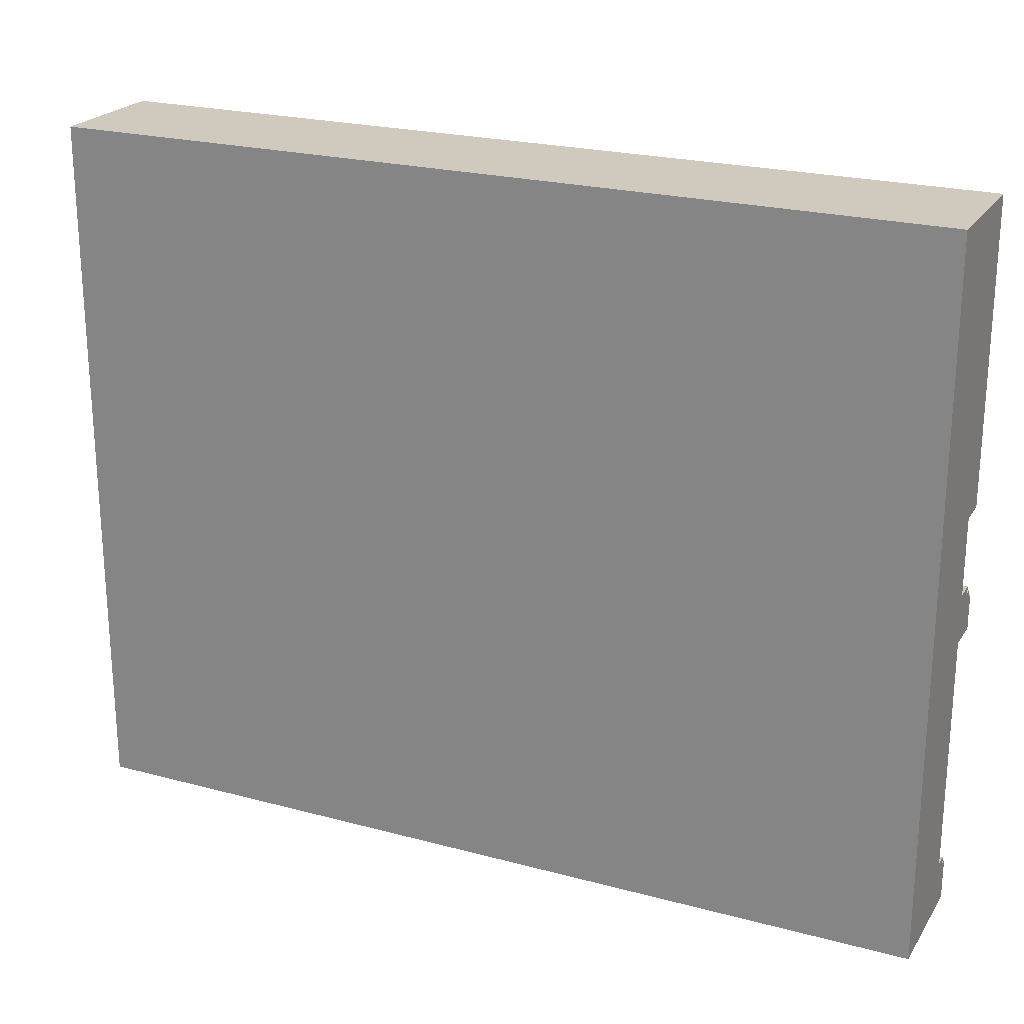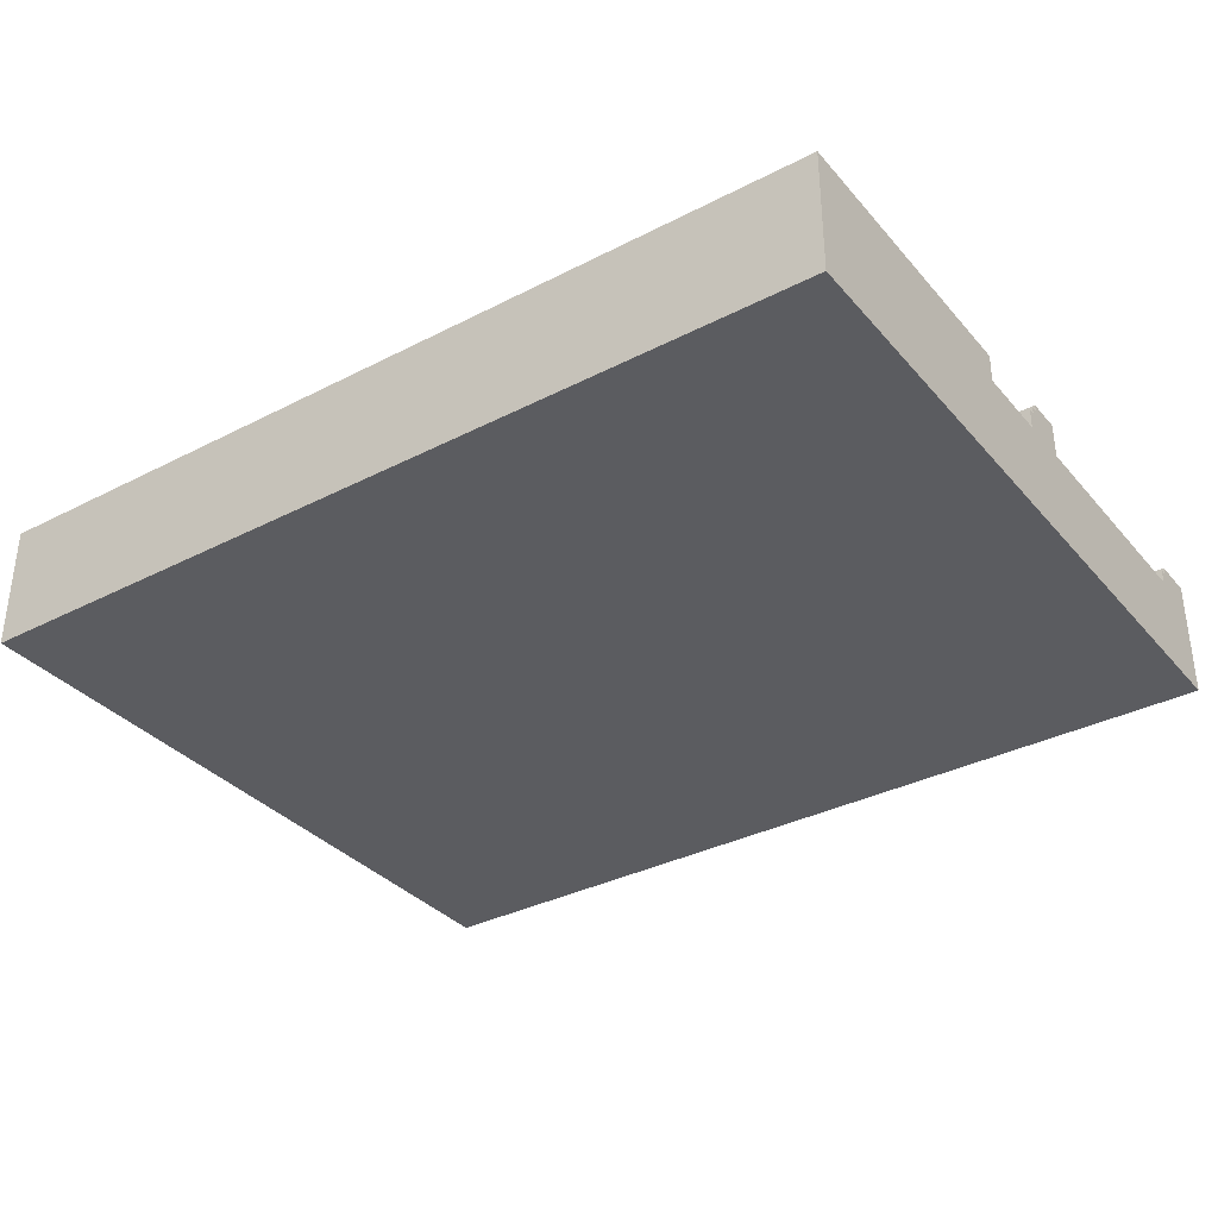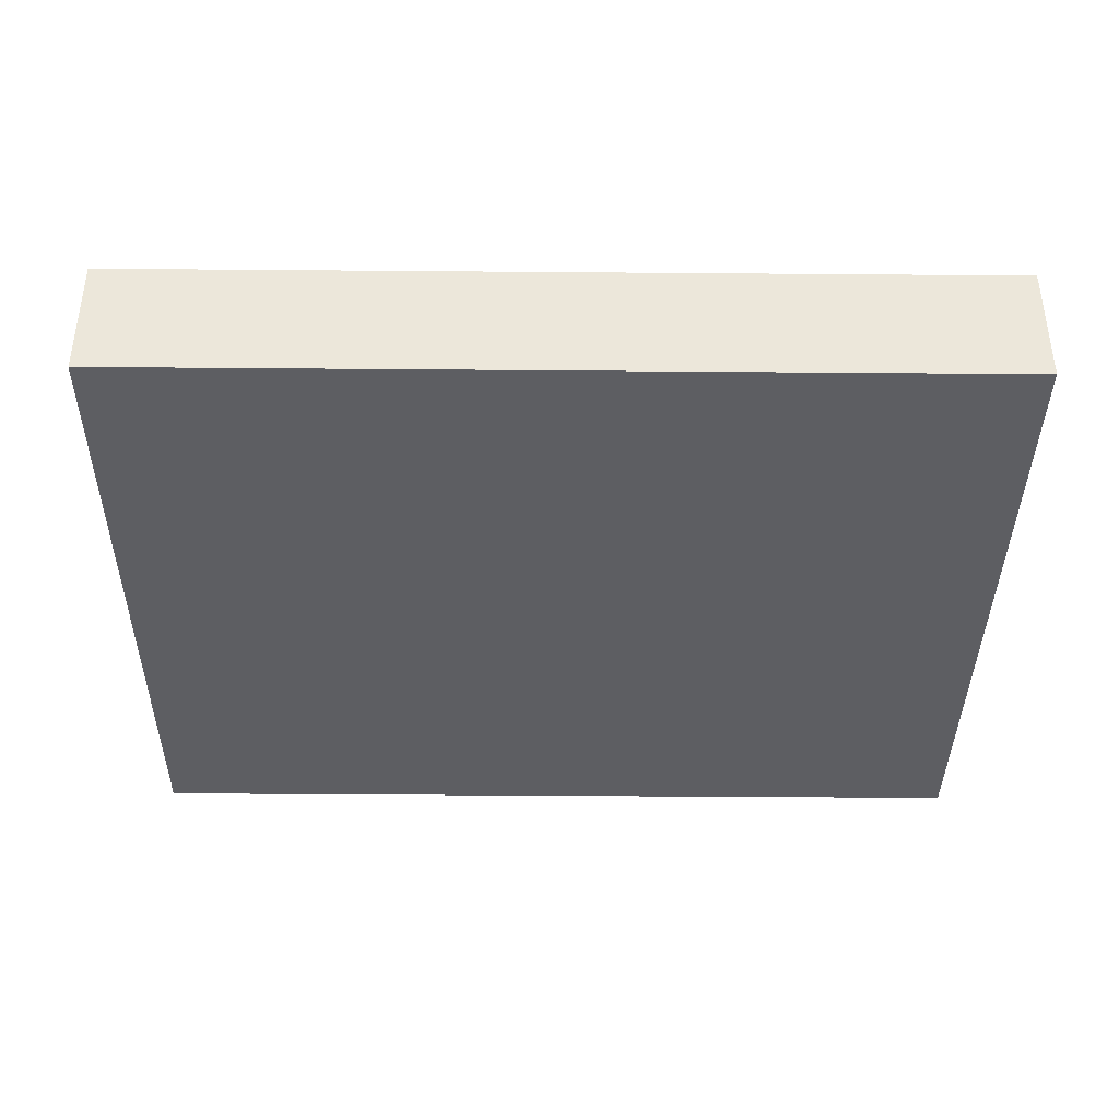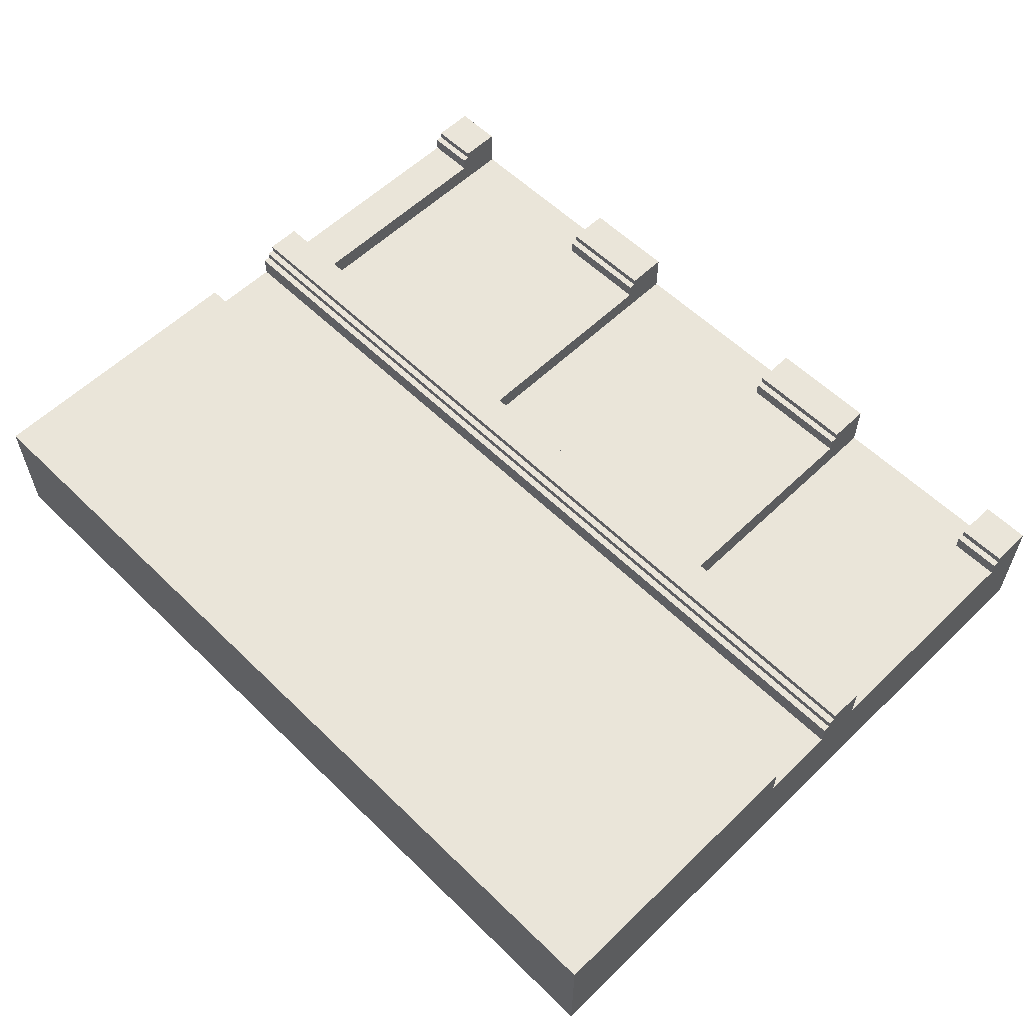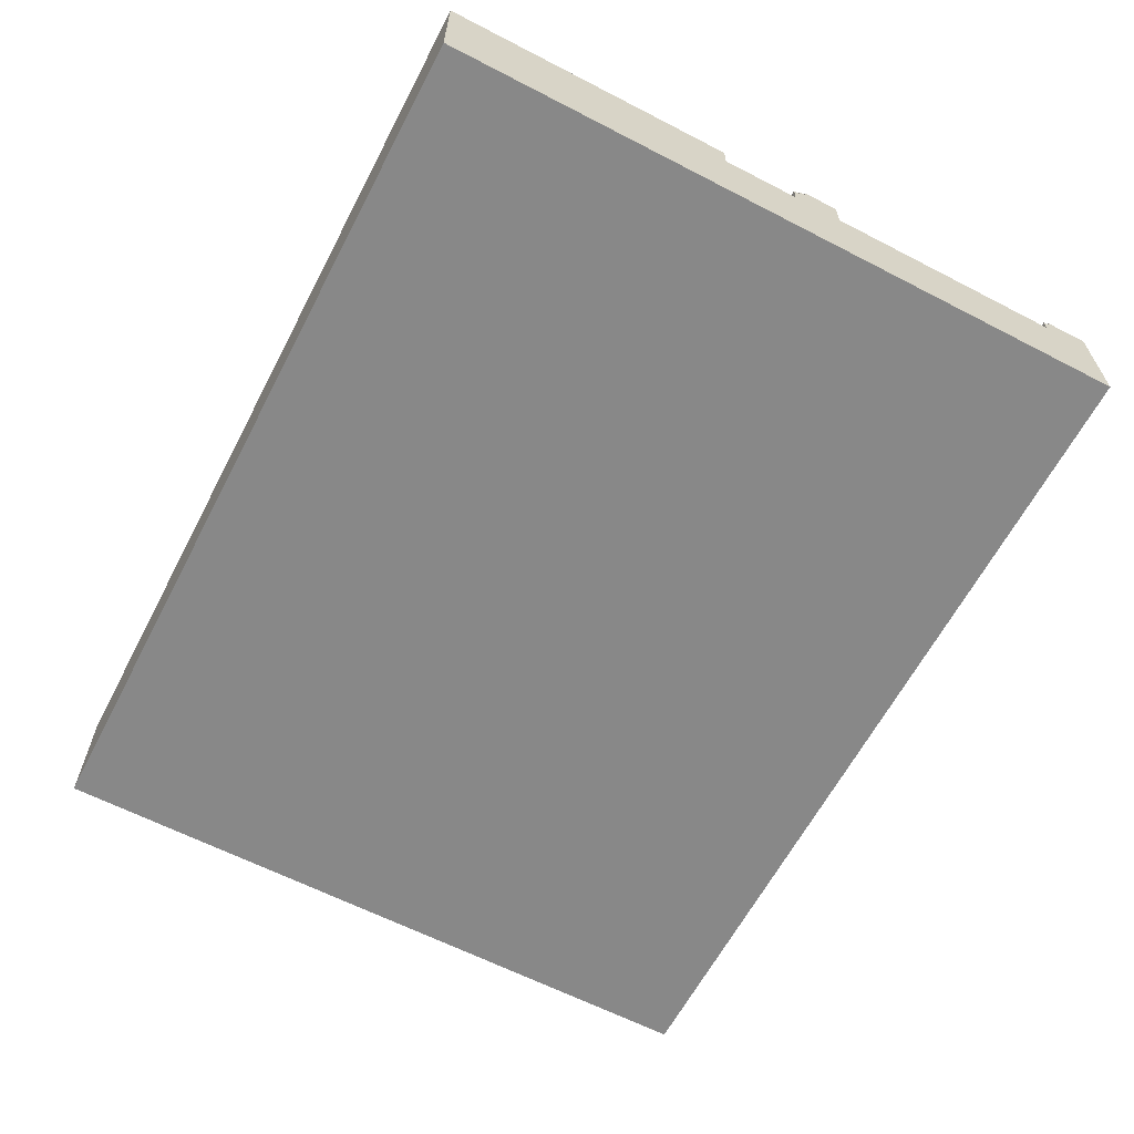
<metadata>
{"format":"obj","ext":"obj","renderer":"f3d","projection":"perspective","resolution":1024,"background":"white","views":[{"elev":22.8,"azim":-155.3,"up":"+Y"},{"elev":-34.6,"azim":-145.4,"up":"+Z"},{"elev":-38.6,"azim":179.4,"up":"+Z"},{"elev":57.8,"azim":-134.8,"up":"+Z"},{"elev":-62.8,"azim":-117.6,"up":"+Z"}]}
</metadata>
<code>
o
v -5.8 0 15.2
v -5.8 0 15.1
v -5.8 0 13.5
v -5.8 0.5 15.2
v -5.8 0.5 15.1
v -5.8 0.6 15.2
v -5.8 0.6 15.1
v -5.8 0.6 15
v -5.8 0.6 14.9
v -5.8 0.7 15.1
v -5.8 0.7 15
v -5.8 0.7 14.9
v -5.8 0.7 14.8
v -5.8 4.1 15.4
v -5.8 4.1 14.9
v -5.8 4.6 15.4
v -5.8 4.6 15.3
v -5.8 4.7 15.3
v -5.8 4.7 15.2
v -5.8 4.8 15.2
v -5.8 4.8 14.9
v -5.8 5.9 15.3
v -5.8 5.9 15.2
v -5.8 5.9 14.9
v -5.8 5.9 14.8
v -5.8 10.1 15.3
v -5.8 10.1 15.2
v -5.8 10.1 13.5
v -2.5 0 15.2
v -2.5 0 14.5
v -2.5 0.5 15.2
v -2.5 0.5 15.1
v -2.5 0.6 15.2
v -2.5 0.6 15.1
v -2.5 0.6 15
v -2.5 0.7 15.1
v -2.5 0.7 15
v -2.5 0.7 14.9
v -2.5 0.7 14.8
v -2.5 4 14.9
v -2.5 4 14.8
v -2.5 4 14.5
v 2 0 15.2
v 2 0 14.6
v 2 0.5 15.2
v 2 0.5 15.1
v 2 0.6 15.2
v 2 0.6 15.1
v 2 0.6 15
v 2 0.7 15.1
v 2 0.7 15
v 2 0.7 14.9
v 2 0.7 14.8
v 2 4 14.9
v 2 4 14.8
v 2 4 14.6
v 6.1 0 15.2
v 6.1 0 14.6
v 6.1 0.5 15.2
v 6.1 0.5 15.1
v 6.1 0.6 15.2
v 6.1 0.6 15.1
v 6.1 0.6 15
v 6.1 0.7 15.1
v 6.1 0.7 15
v 6.1 0.7 14.9
v 6.1 0.7 14.8
v 6.1 4 14.9
v 6.1 4 14.8
v 6.1 4 14.6
v -5.1 0 15.2
v -5.1 0 14.5
v -5.1 0.5 15.2
v -5.1 0.5 15.1
v -5.1 0.6 15.2
v -5.1 0.6 15.1
v -5.1 0.6 15
v -5.1 0.7 15.1
v -5.1 0.7 15
v -5.1 0.7 14.9
v -5.1 0.7 14.8
v -5.1 4 14.9
v -5.1 4 14.8
v -5.1 4 14.5
v -0.9 0 15.2
v -0.9 0 14.6
v -0.9 0.5 15.2
v -0.9 0.5 15.1
v -0.9 0.6 15.2
v -0.9 0.6 15.1
v -0.9 0.6 15
v -0.9 0.7 15.1
v -0.9 0.7 15
v -0.9 0.7 14.9
v -0.9 0.7 14.8
v -0.9 4 14.9
v -0.9 4 14.8
v -0.9 4 14.6
v 3.4 0 15.2
v 3.4 0 14.6
v 3.4 0.5 15.2
v 3.4 0.5 15.1
v 3.4 0.6 15.2
v 3.4 0.6 15.1
v 3.4 0.6 15
v 3.4 0.7 15.1
v 3.4 0.7 15
v 3.4 0.7 14.9
v 3.4 0.7 14.8
v 3.4 4 14.9
v 3.4 4 14.8
v 3.4 4 14.6
v 6.8 0 15.2
v 6.8 0 15.1
v 6.8 0 13.5
v 6.8 0.5 15.2
v 6.8 0.5 15.1
v 6.8 0.6 15.2
v 6.8 0.6 15.1
v 6.8 0.6 15
v 6.8 0.6 14.9
v 6.8 0.7 15.1
v 6.8 0.7 15
v 6.8 0.7 14.9
v 6.8 0.7 14.8
v 6.8 4.1 15.4
v 6.8 4.1 14.9
v 6.8 4.6 15.4
v 6.8 4.6 15.3
v 6.8 4.7 15.3
v 6.8 4.7 15.2
v 6.8 4.8 15.2
v 6.8 4.8 14.9
v 6.8 5.9 15.3
v 6.8 5.9 15.2
v 6.8 5.9 14.9
v 6.8 5.9 14.8
v 6.8 10.1 15.3
v 6.8 10.1 15.2
v 6.8 10.1 13.5
v -5.8 4.1 15.4
v -5.8 4.6 15.4
v 6.8 4.1 15.4
v 6.8 4.6 15.4
v -5.8 4.6 15.3
v -5.8 4.7 15.3
v -5.8 5.9 15.3
v -5.8 10.1 15.3
v 6.8 4.6 15.3
v 6.8 4.7 15.3
v 6.8 5.9 15.3
v 6.8 10.1 15.3
v -5.8 0 15.2
v -5.8 0.5 15.2
v -5.8 0.6 15.2
v -5.8 4.7 15.2
v -5.8 4.8 15.2
v -5.1 0 15.2
v -5.1 0.5 15.2
v -5.1 0.6 15.2
v -2.5 0 15.2
v -2.5 0.5 15.2
v -2.5 0.6 15.2
v -0.9 0 15.2
v -0.9 0.5 15.2
v -0.9 0.6 15.2
v 2 0 15.2
v 2 0.5 15.2
v 2 0.6 15.2
v 3.4 0 15.2
v 3.4 0.5 15.2
v 3.4 0.6 15.2
v 6.1 0 15.2
v 6.1 0.5 15.2
v 6.1 0.6 15.2
v 6.8 0 15.2
v 6.8 0.5 15.2
v 6.8 0.6 15.2
v 6.8 4.7 15.2
v 6.8 4.8 15.2
v -5.8 0.6 15.1
v -5.8 0.7 15.1
v -5.1 0.6 15.1
v -5.1 0.7 15.1
v -2.5 0.6 15.1
v -2.5 0.7 15.1
v -0.9 0.6 15.1
v -0.9 0.7 15.1
v 2 0.6 15.1
v 2 0.7 15.1
v 3.4 0.6 15.1
v 3.4 0.7 15.1
v 6.1 0.6 15.1
v 6.1 0.7 15.1
v 6.8 0.6 15.1
v 6.8 0.7 15.1
v -5.8 0.7 14.9
v -5.8 4.1 14.9
v -5.8 4.8 14.9
v -5.8 5.9 14.9
v -5.1 0.7 14.9
v -5.1 4 14.9
v -2.5 0.7 14.9
v -2.5 4 14.9
v -0.9 0.7 14.9
v -0.9 4 14.9
v 2 0.7 14.9
v 2 4 14.9
v 3.4 0.7 14.9
v 3.4 4 14.9
v 6.1 0.7 14.9
v 6.1 4 14.9
v 6.8 0.7 14.9
v 6.8 4.1 14.9
v 6.8 4.8 14.9
v 6.8 5.9 14.9
v -0.9 0 14.6
v -0.9 4 14.6
v 2 0 14.6
v 2 4 14.6
v 3.4 0 14.6
v 3.4 4 14.6
v 6.1 0 14.6
v 6.1 4 14.6
v -5.1 0 14.5
v -5.1 4 14.5
v -2.5 0 14.5
v -2.5 4 14.5
v -5.8 0 13.5
v -5.8 10.1 13.5
v 6.8 0 13.5
v 6.8 10.1 13.5
v -5.8 0 15.2
v -5.1 0 15.2
v -2.5 0 15.2
v -0.9 0 15.2
v 2 0 15.2
v 3.4 0 15.2
v 6.1 0 15.2
v 6.8 0 15.2
v -5.8 0 15.1
v -5.2 0 15.1
v -2.4 0 15.1
v -1 0 15.1
v 2.1 0 15.1
v 3.3 0 15.1
v 6.2 0 15.1
v 6.8 0 15.1
v -1 0 14.6
v -0.9 0 14.6
v 2 0 14.6
v 2.1 0 14.6
v 3.3 0 14.6
v 3.4 0 14.6
v 6.1 0 14.6
v 6.2 0 14.6
v -5.2 0 14.5
v -5.1 0 14.5
v -2.5 0 14.5
v -2.4 0 14.5
v -5.8 0 13.5
v 6.8 0 13.5
v -5.1 4 14.9
v -2.5 4 14.9
v -0.9 4 14.9
v 2 4 14.9
v 3.4 4 14.9
v 6.1 4 14.9
v -5.1 4 14.8
v -2.5 4 14.8
v -0.9 4 14.8
v 2 4 14.8
v 3.4 4 14.8
v 6.1 4 14.8
v -0.9 4 14.6
v 2 4 14.6
v 3.4 4 14.6
v 6.1 4 14.6
v -5.1 4 14.5
v -2.5 4 14.5
v -5.8 4.1 15.4
v 6.8 4.1 15.4
v -5.8 4.1 14.9
v 6.8 4.1 14.9
v -5.8 5.9 15.3
v 6.8 5.9 15.3
v -5.8 5.9 15.2
v 6.8 5.9 15.2
v -5.8 5.9 14.9
v 6.8 5.9 14.9
v -5.8 0.6 15.2
v -5.1 0.6 15.2
v -2.5 0.6 15.2
v -0.9 0.6 15.2
v 2 0.6 15.2
v 3.4 0.6 15.2
v 6.1 0.6 15.2
v 6.8 0.6 15.2
v -5.8 0.6 15.1
v -5.1 0.6 15.1
v -2.5 0.6 15.1
v -0.9 0.6 15.1
v 2 0.6 15.1
v 3.4 0.6 15.1
v 6.1 0.6 15.1
v 6.8 0.6 15.1
v -5.8 0.7 15.1
v -5.1 0.7 15.1
v -2.5 0.7 15.1
v -0.9 0.7 15.1
v 2 0.7 15.1
v 3.4 0.7 15.1
v 6.1 0.7 15.1
v 6.8 0.7 15.1
v -5.8 0.7 15
v -5.1 0.7 15
v -2.5 0.7 15
v -0.9 0.7 15
v 2 0.7 15
v 3.4 0.7 15
v 6.1 0.7 15
v 6.8 0.7 15
v -5.8 0.7 14.9
v -5.1 0.7 14.9
v -2.5 0.7 14.9
v -0.9 0.7 14.9
v 2 0.7 14.9
v 3.4 0.7 14.9
v 6.1 0.7 14.9
v 6.8 0.7 14.9
v -5.8 4.6 15.4
v 6.8 4.6 15.4
v -5.8 4.6 15.3
v 6.8 4.6 15.3
v -5.8 4.7 15.3
v 6.8 4.7 15.3
v -5.8 4.7 15.2
v 6.8 4.7 15.2
v -5.8 4.8 15.2
v 6.8 4.8 15.2
v -5.8 4.8 14.9
v 6.8 4.8 14.9
v -5.8 10.1 15.3
v 6.8 10.1 15.3
v -5.8 10.1 15.2
v 6.8 10.1 15.2
v -5.8 10.1 13.5
v 6.8 10.1 13.5
f 4 2 1
f 5 3 2
f 5 2 4
f 6 5 4
f 7 3 5
f 7 5 6
f 8 3 7
f 9 3 8
f 10 8 7
f 11 9 8
f 11 8 10
f 12 3 9
f 12 9 11
f 13 3 12
f 15 13 12
f 16 15 14
f 17 15 16
f 18 15 17
f 19 15 18
f 20 15 19
f 21 13 15
f 21 15 20
f 24 13 21
f 25 3 13
f 25 13 24
f 26 23 22
f 27 24 23
f 27 23 26
f 27 25 24
f 28 3 25
f 28 25 27
f 31 30 29
f 32 30 31
f 33 32 31
f 34 30 32
f 34 32 33
f 35 30 34
f 36 35 34
f 37 30 35
f 37 35 36
f 38 30 37
f 39 30 38
f 40 39 38
f 41 30 39
f 41 39 40
f 42 30 41
f 45 44 43
f 46 44 45
f 47 46 45
f 48 44 46
f 48 46 47
f 49 44 48
f 50 49 48
f 51 44 49
f 51 49 50
f 52 44 51
f 53 44 52
f 54 53 52
f 55 44 53
f 55 53 54
f 56 44 55
f 59 58 57
f 60 58 59
f 61 60 59
f 62 58 60
f 62 60 61
f 63 58 62
f 64 63 62
f 65 58 63
f 65 63 64
f 66 58 65
f 67 58 66
f 68 67 66
f 69 58 67
f 69 67 68
f 70 58 69
f 71 72 73
f 73 72 74
f 73 74 75
f 74 72 76
f 75 74 76
f 76 72 77
f 76 77 78
f 77 72 79
f 78 77 79
f 79 72 80
f 80 72 81
f 80 81 82
f 81 72 83
f 82 81 83
f 83 72 84
f 85 86 87
f 87 86 88
f 87 88 89
f 88 86 90
f 89 88 90
f 90 86 91
f 90 91 92
f 91 86 93
f 92 91 93
f 93 86 94
f 94 86 95
f 94 95 96
f 95 86 97
f 96 95 97
f 97 86 98
f 99 100 101
f 101 100 102
f 101 102 103
f 102 100 104
f 103 102 104
f 104 100 105
f 104 105 106
f 105 100 107
f 106 105 107
f 107 100 108
f 108 100 109
f 108 109 110
f 109 100 111
f 110 109 111
f 111 100 112
f 113 114 116
f 114 115 117
f 116 114 117
f 116 117 118
f 117 115 119
f 118 117 119
f 119 115 120
f 120 115 121
f 119 120 122
f 120 121 123
f 122 120 123
f 121 115 124
f 123 121 124
f 124 115 125
f 124 125 127
f 126 127 128
f 128 127 129
f 129 127 130
f 130 127 131
f 131 127 132
f 127 125 133
f 132 127 133
f 133 125 136
f 125 115 137
f 136 125 137
f 134 135 138
f 135 136 139
f 138 135 139
f 136 137 139
f 137 115 140
f 139 137 140
f 143 142 141
f 144 142 143
f 149 146 145
f 150 146 149
f 151 148 147
f 152 148 151
f 158 154 153
f 159 155 154
f 159 154 158
f 160 155 159
f 164 162 161
f 165 163 162
f 165 162 164
f 166 163 165
f 170 168 167
f 171 169 168
f 171 168 170
f 172 169 171
f 176 174 173
f 177 175 174
f 177 174 176
f 178 175 177
f 179 157 156
f 180 157 179
f 183 182 181
f 184 182 183
f 187 186 185
f 188 186 187
f 191 190 189
f 192 190 191
f 195 194 193
f 196 194 195
f 201 198 197
f 202 198 201
f 204 198 202
f 205 204 203
f 206 198 204
f 206 204 205
f 208 198 206
f 209 208 207
f 210 198 208
f 210 208 209
f 212 198 210
f 213 212 211
f 214 198 212
f 214 212 213
f 215 200 199
f 216 200 215
f 219 218 217
f 220 218 219
f 223 222 221
f 224 222 223
f 227 226 225
f 228 226 227
f 229 230 231
f 231 230 232
f 241 234 233
f 242 234 241
f 243 236 235
f 244 236 243
f 245 238 237
f 246 238 245
f 247 240 239
f 248 240 247
f 249 236 244
f 249 244 243
f 250 236 249
f 251 245 237
f 252 246 245
f 252 245 251
f 253 238 246
f 253 246 252
f 254 238 253
f 255 247 239
f 256 248 247
f 256 247 255
f 257 234 242
f 257 242 241
f 258 234 257
f 259 243 235
f 260 252 251
f 260 256 255
f 260 243 259
f 260 255 254
f 260 250 249
f 260 251 250
f 260 253 252
f 260 254 253
f 260 249 243
f 261 259 258
f 261 258 257
f 261 260 259
f 261 257 241
f 262 256 260
f 262 260 261
f 262 248 256
f 269 264 263
f 270 264 269
f 271 266 265
f 272 266 271
f 273 268 267
f 274 268 273
f 275 272 271
f 276 272 275
f 277 274 273
f 278 274 277
f 279 270 269
f 280 270 279
f 283 282 281
f 284 282 283
f 287 286 285
f 288 286 287
f 289 288 287
f 290 288 289
f 291 292 299
f 299 292 300
f 293 294 301
f 301 294 302
f 295 296 303
f 303 296 304
f 297 298 305
f 305 298 306
f 307 308 315
f 315 308 316
f 309 310 317
f 317 310 318
f 311 312 319
f 319 312 320
f 313 314 321
f 321 314 322
f 315 316 323
f 323 316 324
f 317 318 325
f 325 318 326
f 319 320 327
f 327 320 328
f 321 322 329
f 329 322 330
f 331 332 333
f 333 332 334
f 335 336 337
f 337 336 338
f 339 340 341
f 341 340 342
f 343 344 345
f 345 344 346
f 345 346 347
f 347 346 348

</code>
